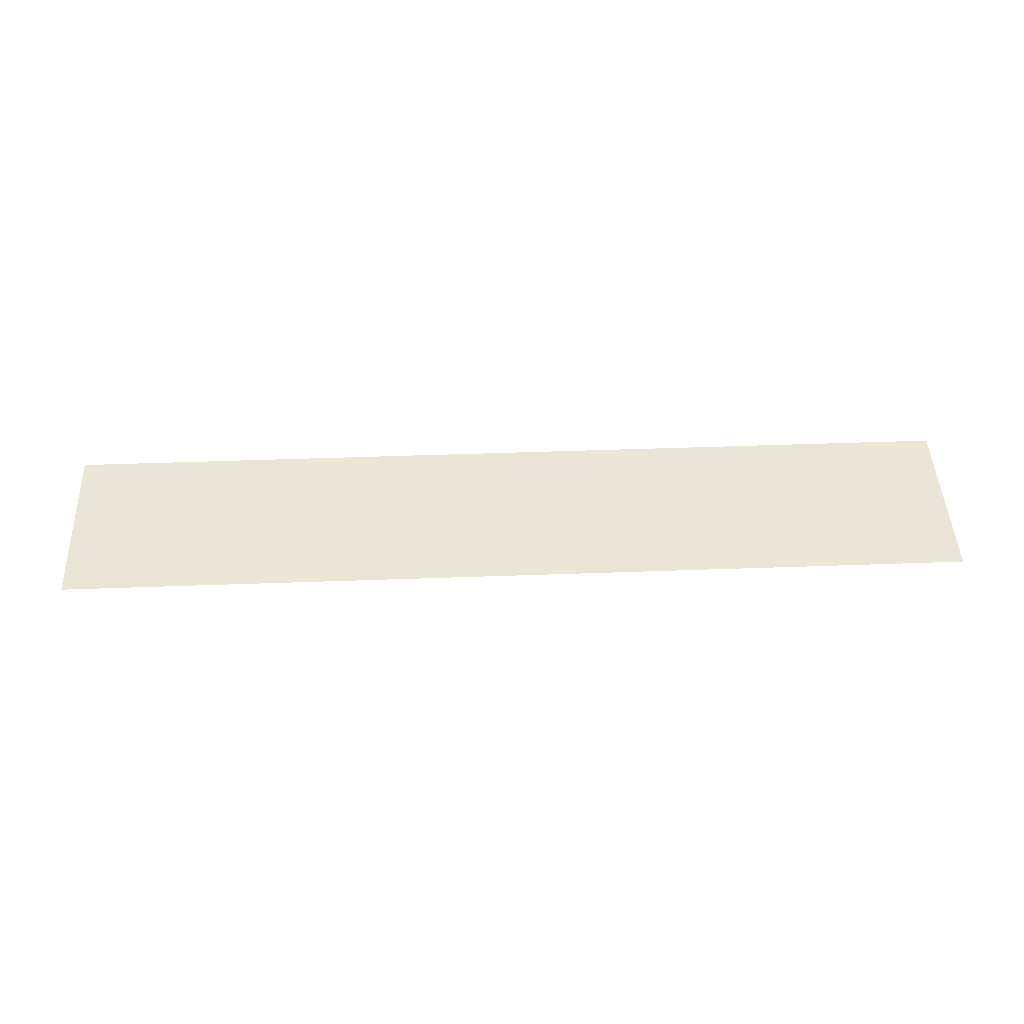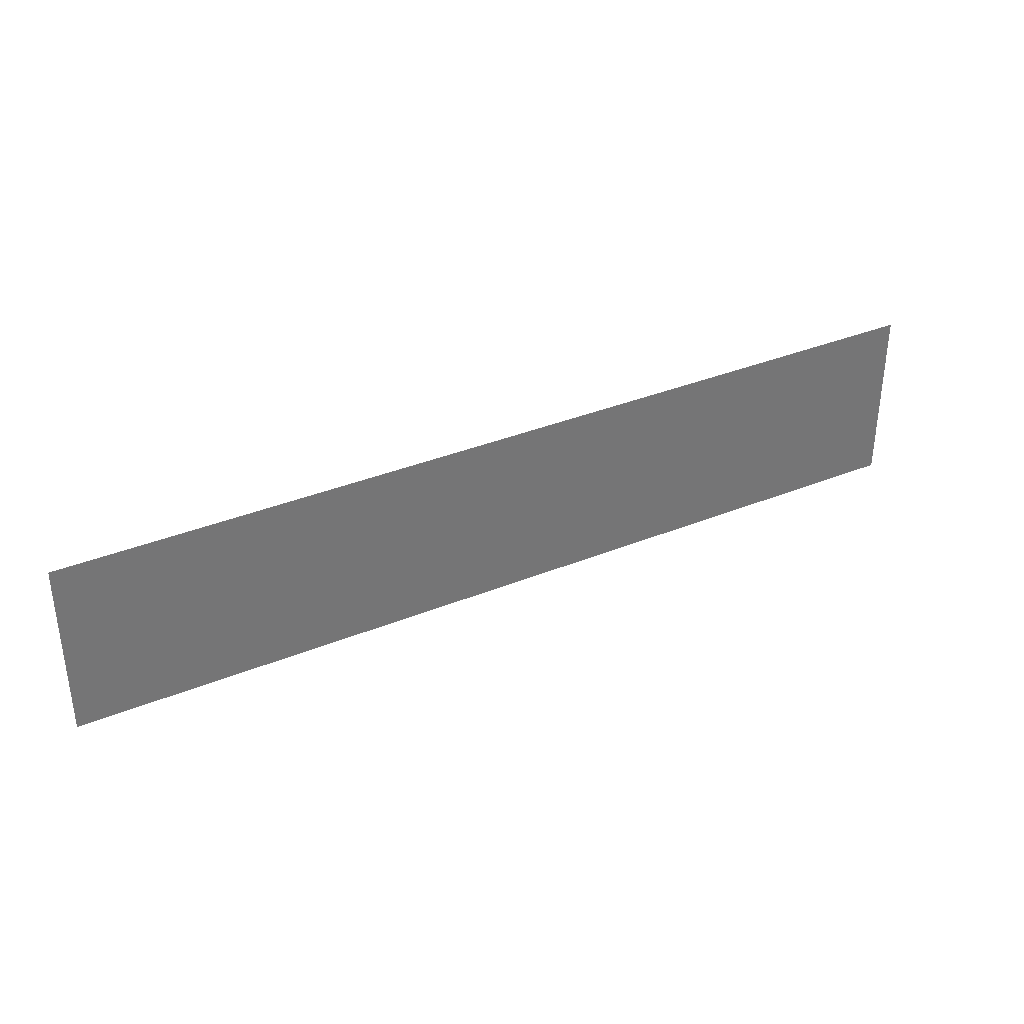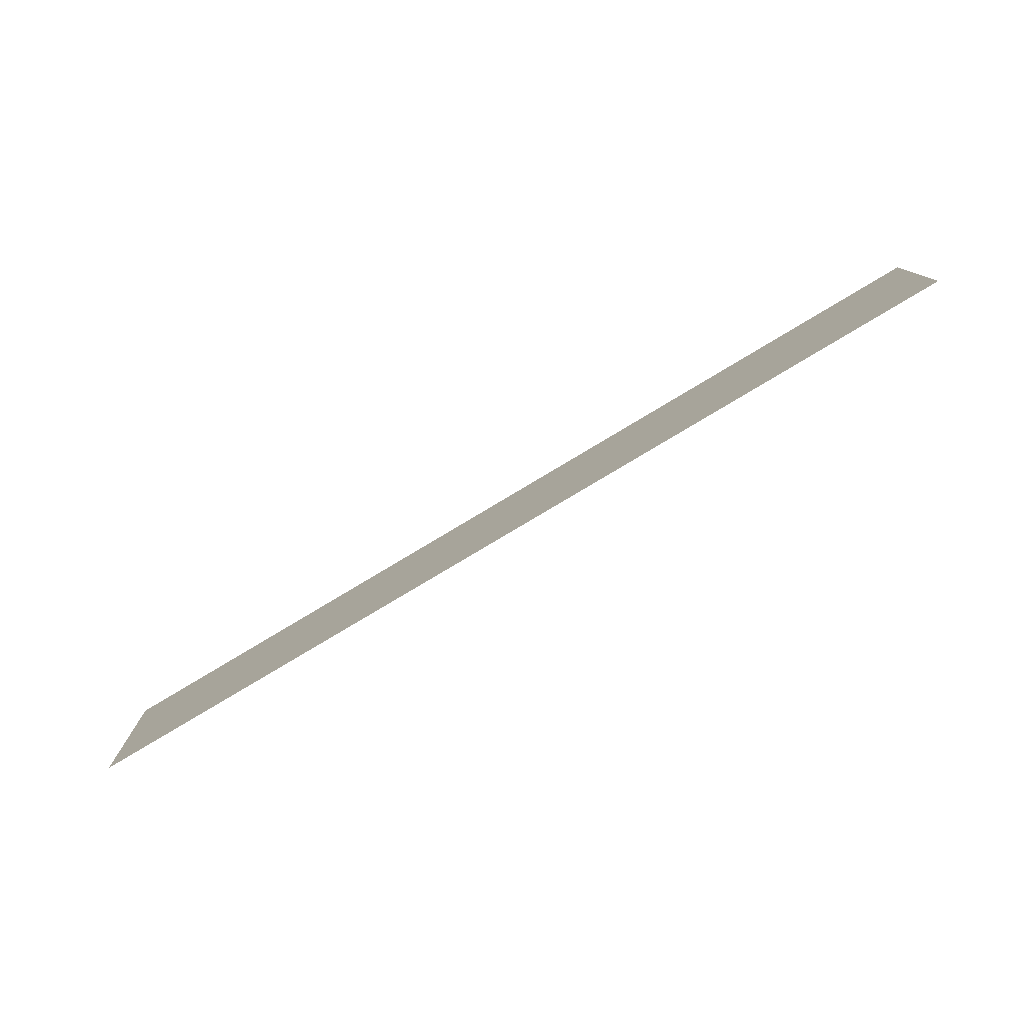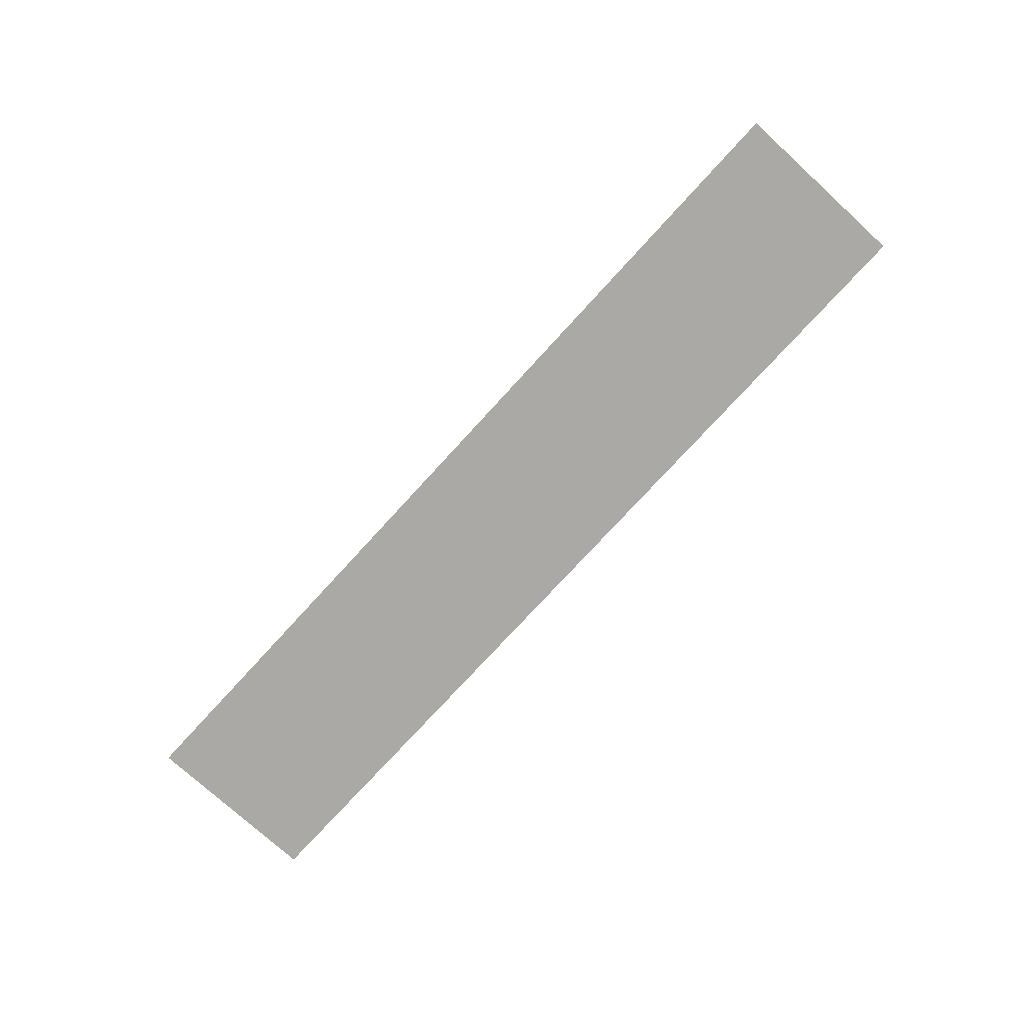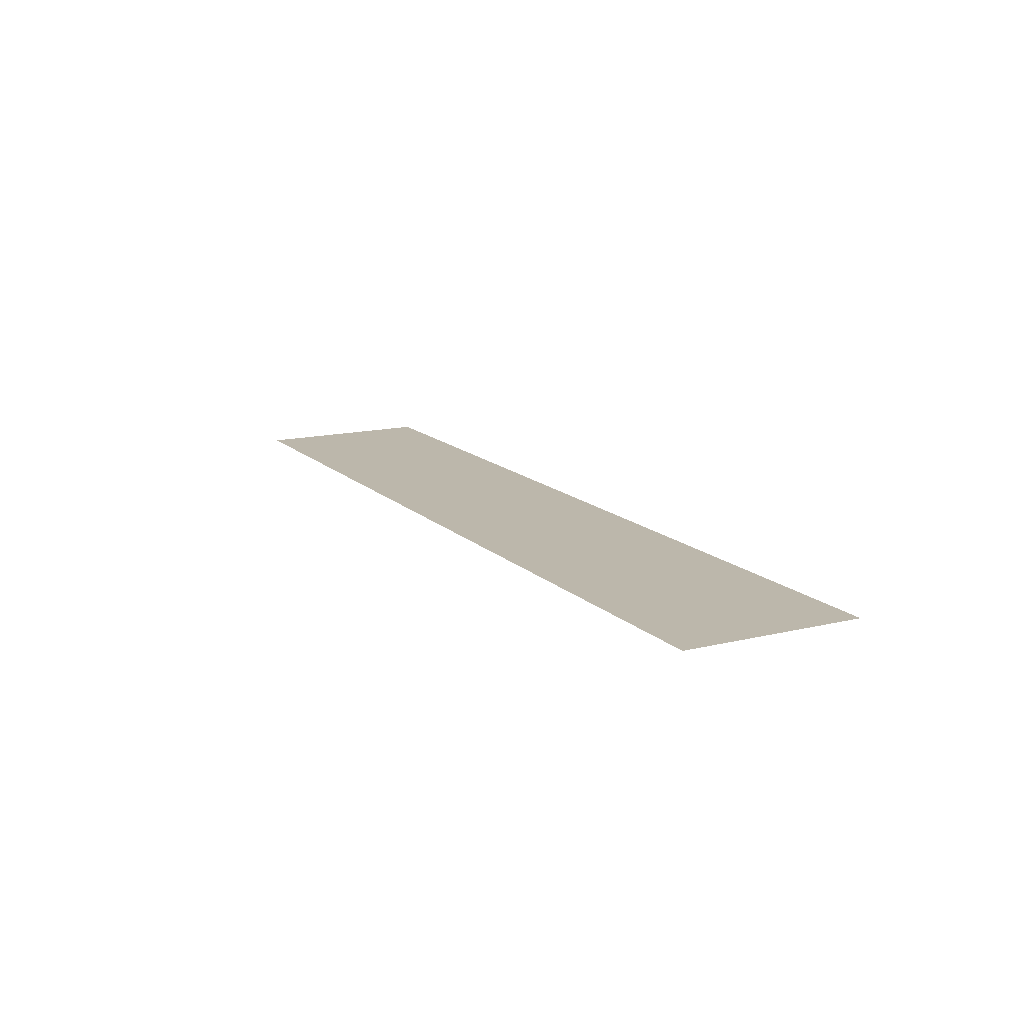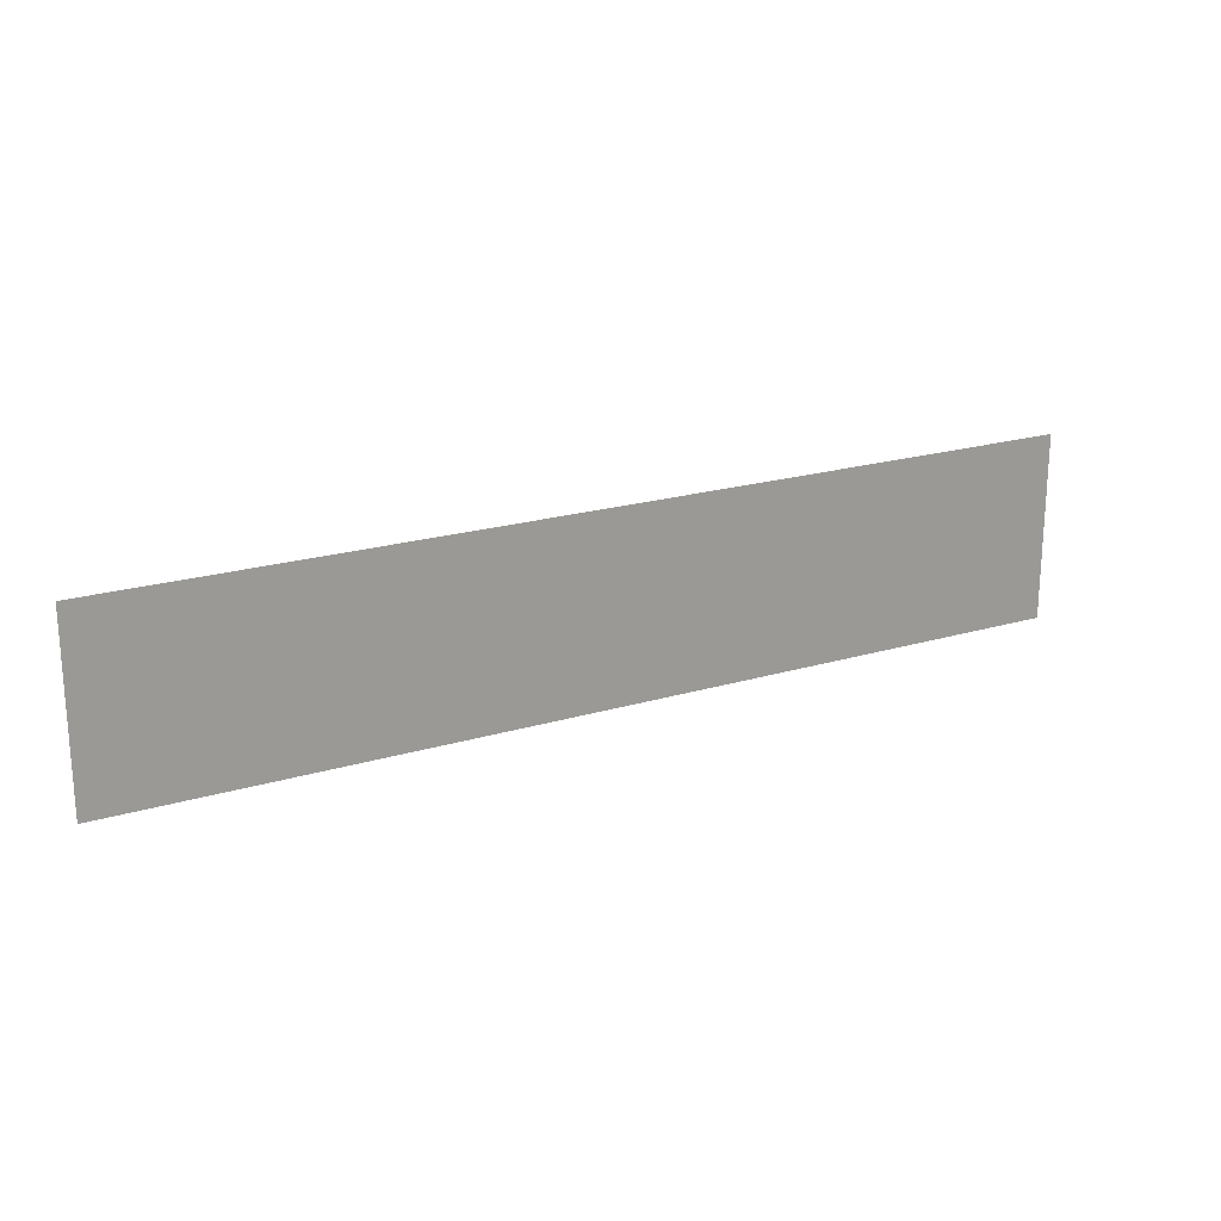
<metadata>
{"format":"obj","ext":"obj","renderer":"f3d","projection":"perspective","resolution":1024,"background":"white","views":[{"elev":45.8,"azim":177.6,"up":"+Y"},{"elev":35.5,"azim":-28.3,"up":"+Z"},{"elev":-78.3,"azim":31.0,"up":"+Z"},{"elev":-75.3,"azim":-132.4,"up":"+Y"},{"elev":14.4,"azim":61.9,"up":"+Y"},{"elev":20.8,"azim":-28.4,"up":"+Z"}]}
</metadata>
<code>
v -0.7875 -0.0125 -0.2954
v -0.7875 -0.0125 -0.353
v -0.7218 -0.0125 -0.353
v -0.7214 -0.0125 -0.3527
v -0.7875 -0.0125 -0.2954
v -0.7214 -0.0125 -0.3527
v -0.7163 -0.0125 -0.3492
v -0.7875 -0.0125 -0.2954
v -0.7163 -0.0125 -0.3492
v -0.7107 -0.0125 -0.3465
v -0.7875 -0.0125 -0.2954
v -0.7107 -0.0125 -0.3465
v -0.7048 -0.0125 -0.3445
v -0.7875 -0.0125 -0.2954
v -0.7048 -0.0125 -0.3445
v -0.6987 -0.0125 -0.3433
v -0.7875 -0.0125 -0.2954
v -0.6987 -0.0125 -0.3433
v -0.6925 -0.0125 -0.3429
v -0.7875 -0.0125 -0.2954
v -0.6925 -0.0125 -0.3429
v -0.4809 -0.0125 -0.3429
v -0.7875 -0.0125 -0.2954
v -0.4809 -0.0125 -0.3429
v -0.1603 -0.0125 -0.3429
v -0.7875 -0.0125 -0.2954
v -0.1603 -0.0125 -0.3429
v 0.1603 -0.0125 -0.3429
v 0.7875 -0.0125 -0.2954
v 0.7875 -0.0125 -0.2954
v 0.1603 -0.0125 -0.3429
v 0.4809 -0.0125 -0.3429
v 0.7875 -0.0125 -0.2954
v 0.4809 -0.0125 -0.3429
v 0.6925 -0.0125 -0.3429
v 0.7875 -0.0125 -0.2954
v 0.6925 -0.0125 -0.3429
v 0.6987 -0.0125 -0.3433
v 0.7875 -0.0125 -0.2954
v 0.6987 -0.0125 -0.3433
v 0.7048 -0.0125 -0.3445
v 0.7875 -0.0125 -0.2954
v 0.7048 -0.0125 -0.3445
v 0.7107 -0.0125 -0.3465
v 0.7875 -0.0125 -0.2954
v 0.7107 -0.0125 -0.3465
v 0.7163 -0.0125 -0.3492
v 0.7875 -0.0125 -0.2954
v 0.7163 -0.0125 -0.3492
v 0.7214 -0.0125 -0.3527
v 0.7875 -0.0125 -0.353
v 0.7875 -0.0125 -0.2954
v 0.7214 -0.0125 -0.3527
v 0.7218 -0.0125 -0.353
v -0.4809 -0.0125 -0.3429
v -0.5018 -0.0125 -0.3443
v -0.46 -0.0125 -0.3443
v -0.5018 -0.0125 -0.3443
v -0.5224 -0.0125 -0.3486
v -0.4394 -0.0125 -0.3486
v -0.46 -0.0125 -0.3443
v -0.5224 -0.0125 -0.3486
v -0.5348 -0.0125 -0.353
v -0.427 -0.0125 -0.353
v -0.4394 -0.0125 -0.3486
v -0.1603 -0.0125 -0.3429
v -0.1812 -0.0125 -0.3443
v -0.1394 -0.0125 -0.3443
v -0.1812 -0.0125 -0.3443
v -0.2018 -0.0125 -0.3486
v -0.1188 -0.0125 -0.3486
v -0.1394 -0.0125 -0.3443
v -0.2018 -0.0125 -0.3486
v -0.2142 -0.0125 -0.353
v -0.1064 -0.0125 -0.353
v -0.1188 -0.0125 -0.3486
v 0.1603 -0.0125 -0.3429
v 0.1394 -0.0125 -0.3443
v 0.1812 -0.0125 -0.3443
v 0.1394 -0.0125 -0.3443
v 0.1188 -0.0125 -0.3486
v 0.2018 -0.0125 -0.3486
v 0.1812 -0.0125 -0.3443
v 0.1188 -0.0125 -0.3486
v 0.1064 -0.0125 -0.353
v 0.2142 -0.0125 -0.353
v 0.2018 -0.0125 -0.3486
v 0.4809 -0.0125 -0.3429
v 0.46 -0.0125 -0.3443
v 0.5018 -0.0125 -0.3443
v 0.46 -0.0125 -0.3443
v 0.4394 -0.0125 -0.3486
v 0.5224 -0.0125 -0.3486
v 0.5018 -0.0125 -0.3443
v 0.4394 -0.0125 -0.3486
v 0.427 -0.0125 -0.353
v 0.5348 -0.0125 -0.353
v 0.5224 -0.0125 -0.3486
v -0.9 -0.0125 0.00064
v -0.7875 -0.0125 -0.2954
v 0.7875 -0.0125 -0.2954
v 0.9 -0.0125 0.00064
v -0.9 -0.0125 0.00064
v -0.9 -0.0125 -0.353
v -0.7875 -0.0125 -0.353
v -0.7875 -0.0125 -0.2954
v 0.9 -0.0125 0.00064
v 0.7875 -0.0125 -0.2954
v 0.7875 -0.0125 -0.353
v 0.9 -0.0125 -0.353
v -0.6925 -0.0125 -0.3429
v -0.6987 -0.0125 -0.3433
v -0.5018 -0.0125 -0.3443
v -0.4809 -0.0125 -0.3429
v -0.5018 -0.0125 -0.3443
v -0.6987 -0.0125 -0.3433
v -0.7048 -0.0125 -0.3445
v -0.7107 -0.0125 -0.3465
v -0.7107 -0.0125 -0.3465
v -0.7163 -0.0125 -0.3492
v -0.5224 -0.0125 -0.3486
v -0.5018 -0.0125 -0.3443
v -0.5224 -0.0125 -0.3486
v -0.7163 -0.0125 -0.3492
v -0.7214 -0.0125 -0.3527
v -0.7218 -0.0125 -0.353
v -0.5224 -0.0125 -0.3486
v -0.7218 -0.0125 -0.353
v -0.5348 -0.0125 -0.353
v -0.4809 -0.0125 -0.3429
v -0.46 -0.0125 -0.3443
v -0.1812 -0.0125 -0.3443
v -0.1603 -0.0125 -0.3429
v -0.46 -0.0125 -0.3443
v -0.4394 -0.0125 -0.3486
v -0.2018 -0.0125 -0.3486
v -0.1812 -0.0125 -0.3443
v -0.4394 -0.0125 -0.3486
v -0.427 -0.0125 -0.353
v -0.2142 -0.0125 -0.353
v -0.2018 -0.0125 -0.3486
v -0.1603 -0.0125 -0.3429
v -0.1394 -0.0125 -0.3443
v 0.1394 -0.0125 -0.3443
v 0.1603 -0.0125 -0.3429
v -0.1394 -0.0125 -0.3443
v -0.1188 -0.0125 -0.3486
v 0.1188 -0.0125 -0.3486
v 0.1394 -0.0125 -0.3443
v -0.1188 -0.0125 -0.3486
v -0.1064 -0.0125 -0.353
v 0.1064 -0.0125 -0.353
v 0.1188 -0.0125 -0.3486
v 0.1603 -0.0125 -0.3429
v 0.1812 -0.0125 -0.3443
v 0.46 -0.0125 -0.3443
v 0.4809 -0.0125 -0.3429
v 0.1812 -0.0125 -0.3443
v 0.2018 -0.0125 -0.3486
v 0.4394 -0.0125 -0.3486
v 0.46 -0.0125 -0.3443
v 0.2018 -0.0125 -0.3486
v 0.2142 -0.0125 -0.353
v 0.427 -0.0125 -0.353
v 0.4394 -0.0125 -0.3486
v 0.4809 -0.0125 -0.3429
v 0.5018 -0.0125 -0.3443
v 0.6987 -0.0125 -0.3433
v 0.6925 -0.0125 -0.3429
v 0.5018 -0.0125 -0.3443
v 0.7107 -0.0125 -0.3465
v 0.7048 -0.0125 -0.3445
v 0.6987 -0.0125 -0.3433
v 0.5018 -0.0125 -0.3443
v 0.5224 -0.0125 -0.3486
v 0.7163 -0.0125 -0.3492
v 0.7107 -0.0125 -0.3465
v 0.5224 -0.0125 -0.3486
v 0.7218 -0.0125 -0.353
v 0.7214 -0.0125 -0.3527
v 0.7163 -0.0125 -0.3492
v 0.5224 -0.0125 -0.3486
v 0.5348 -0.0125 -0.353
v 0.7218 -0.0125 -0.353
g mesh7309967
f 1 2 3
f 3 4 1
f 5 6 7
f 8 9 10
f 11 12 13
f 14 15 16
f 17 18 19
f 20 21 22
f 23 24 25
f 26 27 28
f 28 29 26
f 30 31 32
f 33 34 35
f 36 37 38
f 39 40 41
f 42 43 44
f 45 46 47
f 48 49 50
f 51 52 53
f 53 54 51
f 55 56 57
f 58 59 60
f 60 61 58
f 62 63 64
f 64 65 62
f 66 67 68
f 69 70 71
f 71 72 69
f 73 74 75
f 75 76 73
f 77 78 79
f 80 81 82
f 82 83 80
f 84 85 86
f 86 87 84
f 88 89 90
f 91 92 93
f 93 94 91
f 95 96 97
f 97 98 95
f 99 100 101
f 101 102 99
f 103 104 105
f 105 106 103
f 107 108 109
f 109 110 107
f 111 112 113
f 113 114 111
f 115 116 117
f 117 118 115
f 119 120 121
f 121 122 119
f 123 124 125
f 125 126 123
f 127 128 129
f 130 131 132
f 132 133 130
f 134 135 136
f 136 137 134
f 138 139 140
f 140 141 138
f 142 143 144
f 144 145 142
f 146 147 148
f 148 149 146
f 150 151 152
f 152 153 150
f 154 155 156
f 156 157 154
f 158 159 160
f 160 161 158
f 162 163 164
f 164 165 162
f 166 167 168
f 168 169 166
f 170 171 172
f 172 173 170
f 174 175 176
f 176 177 174
f 178 179 180
f 180 181 178
f 182 183 184

</code>
